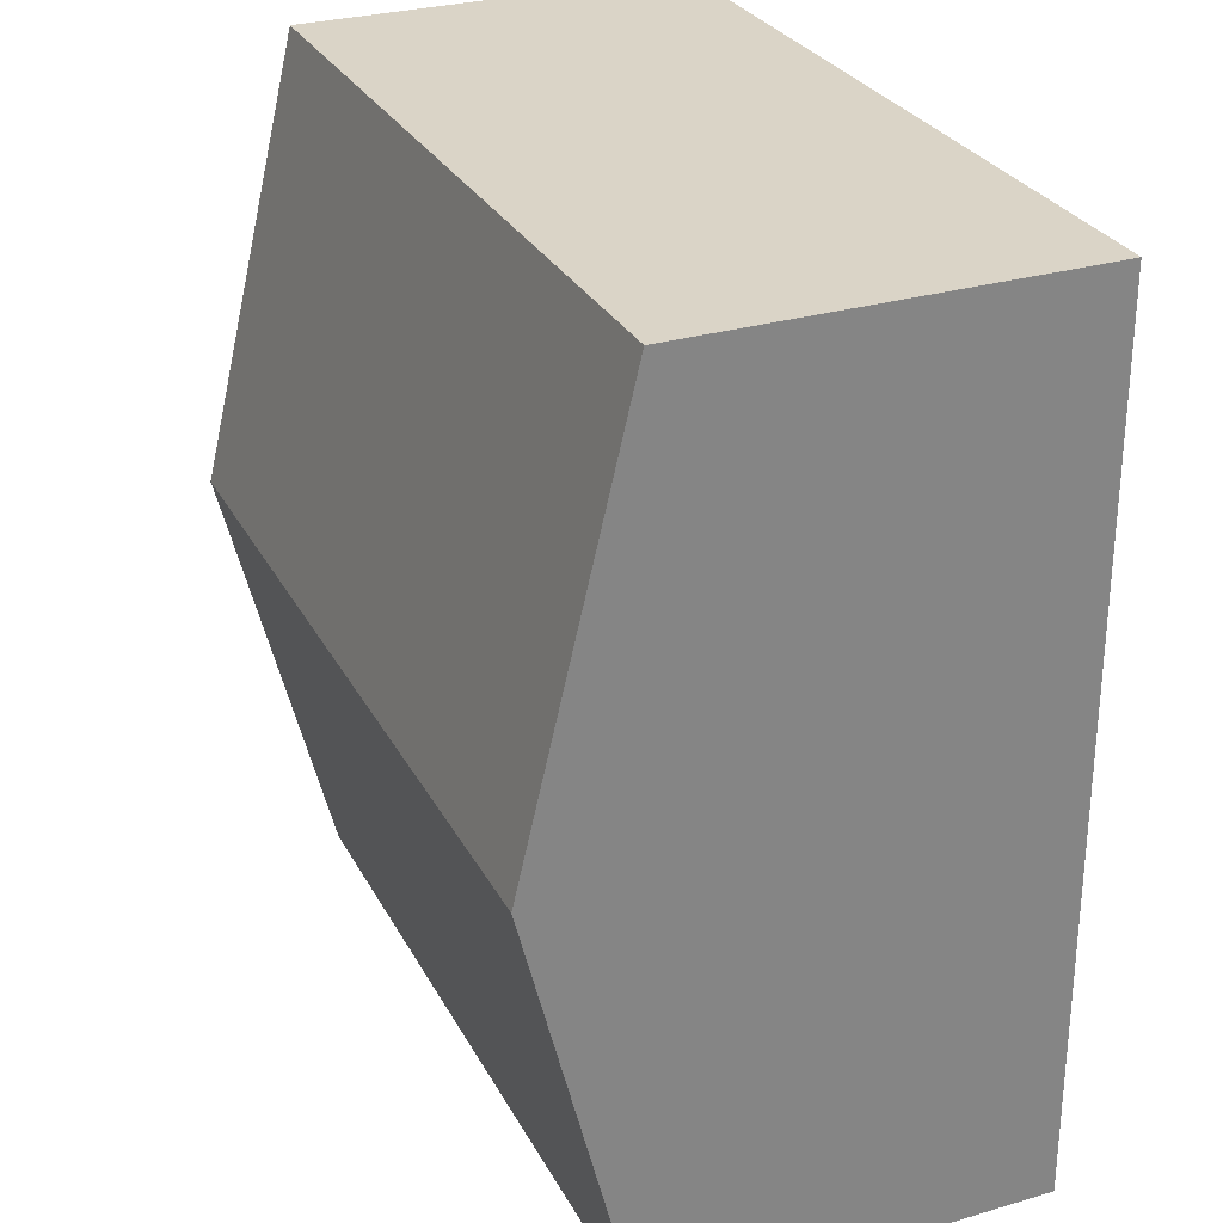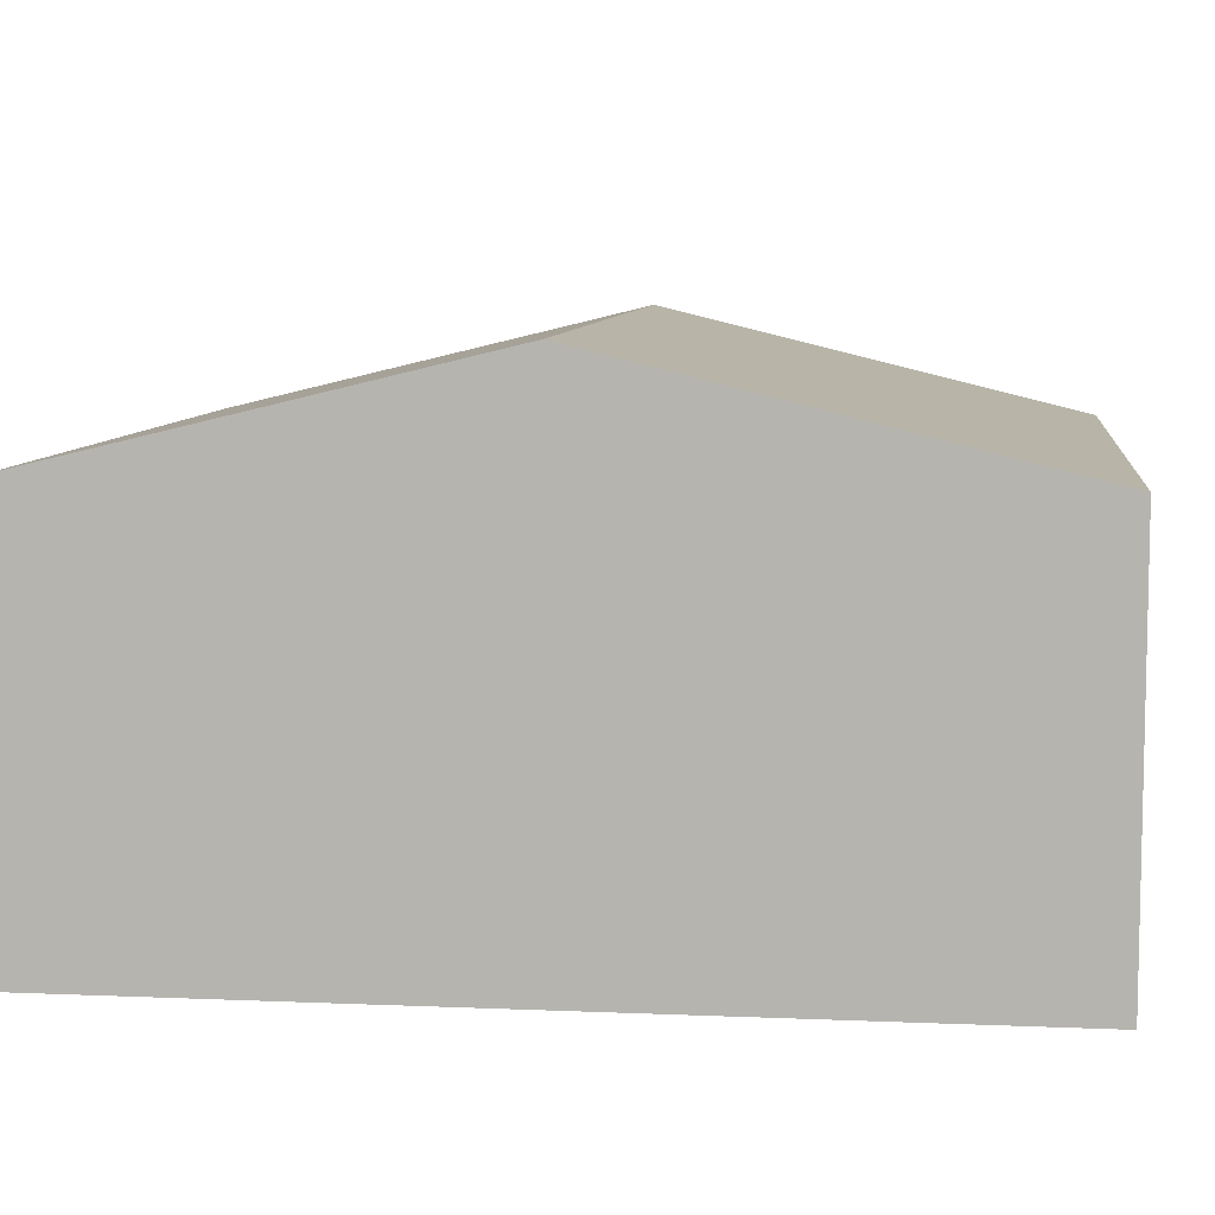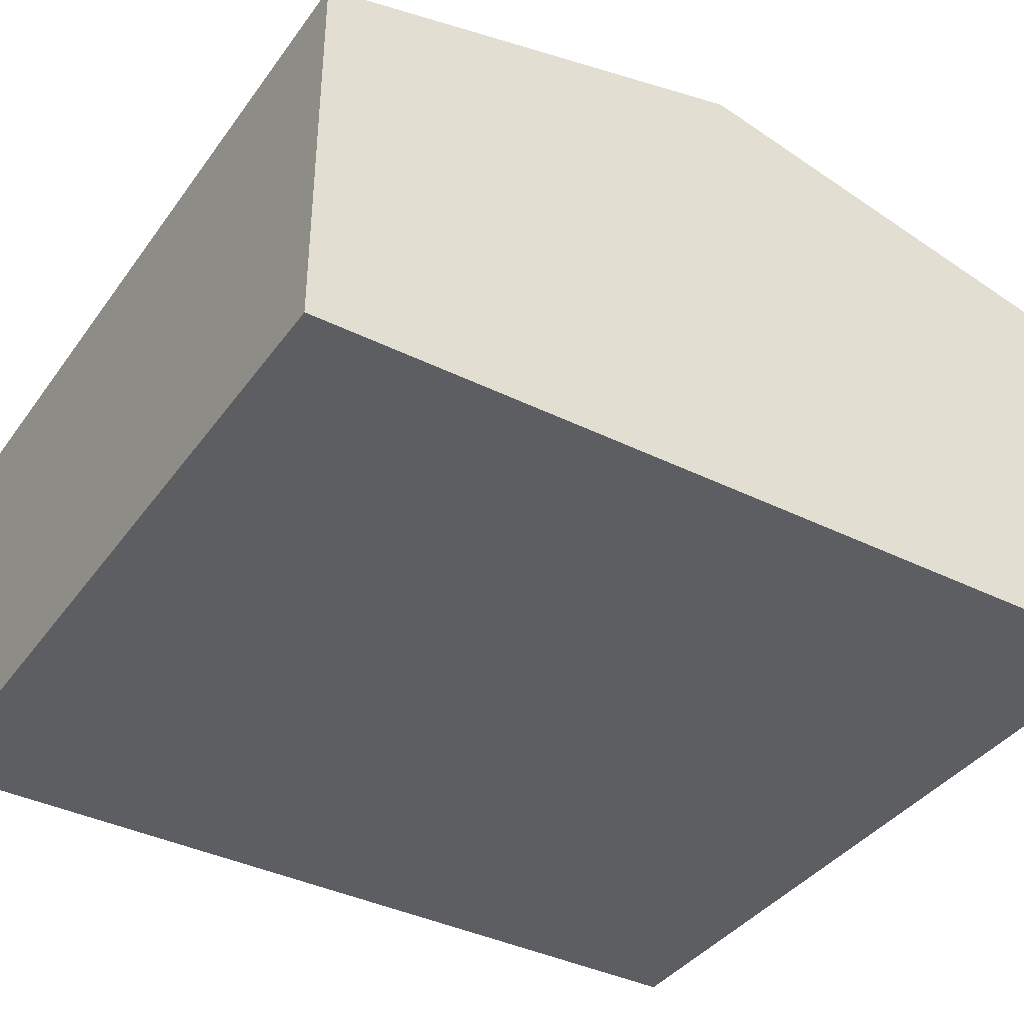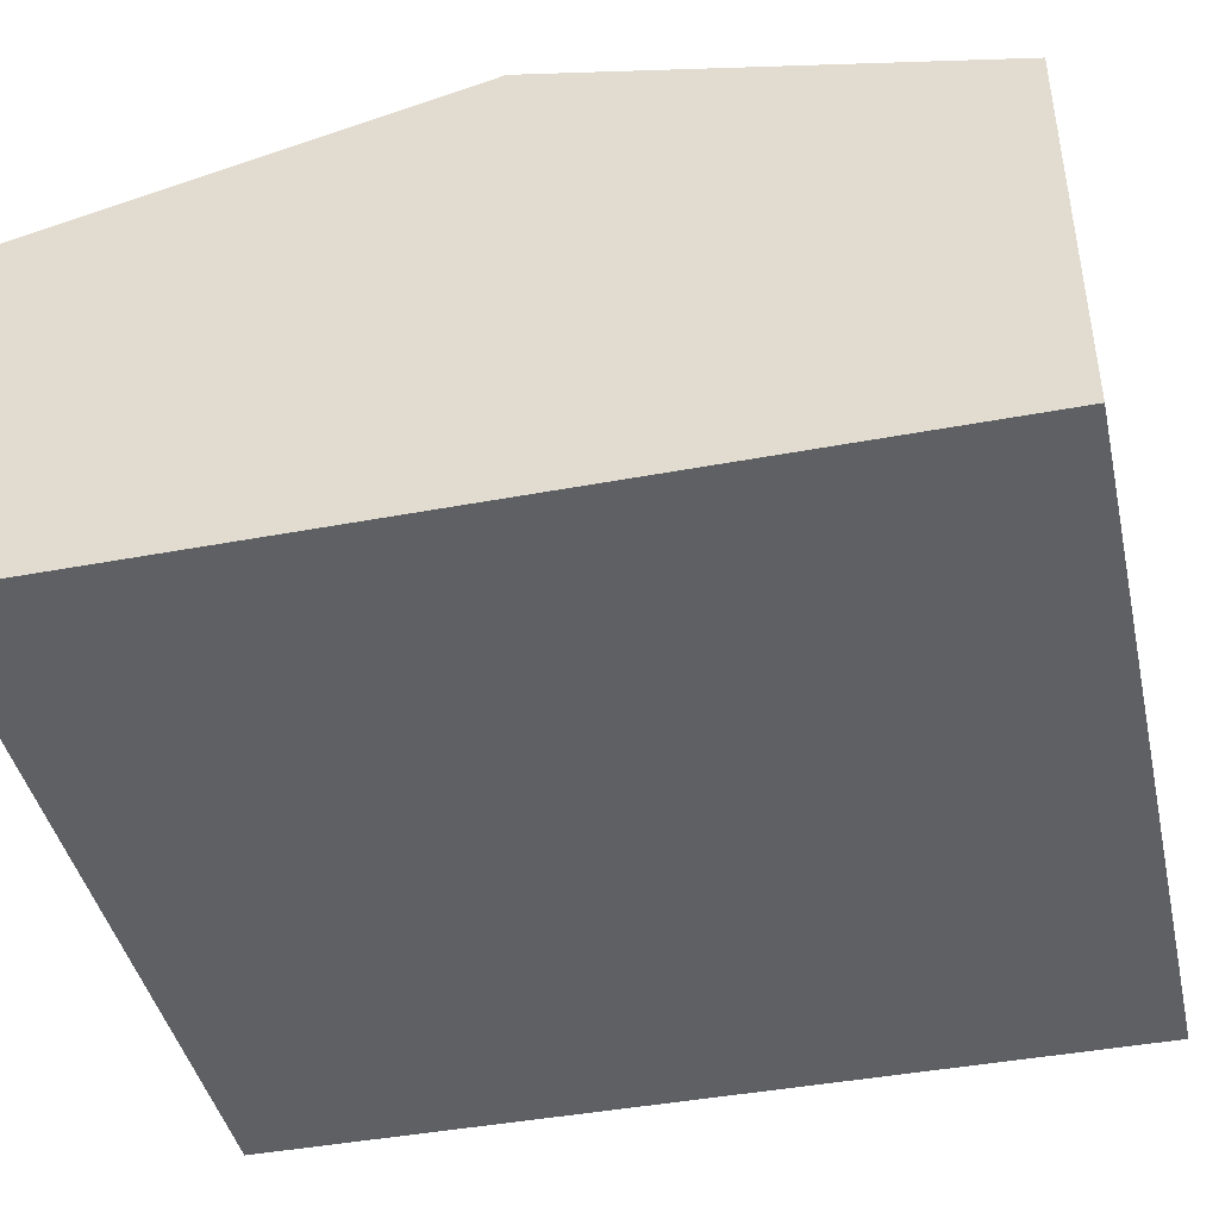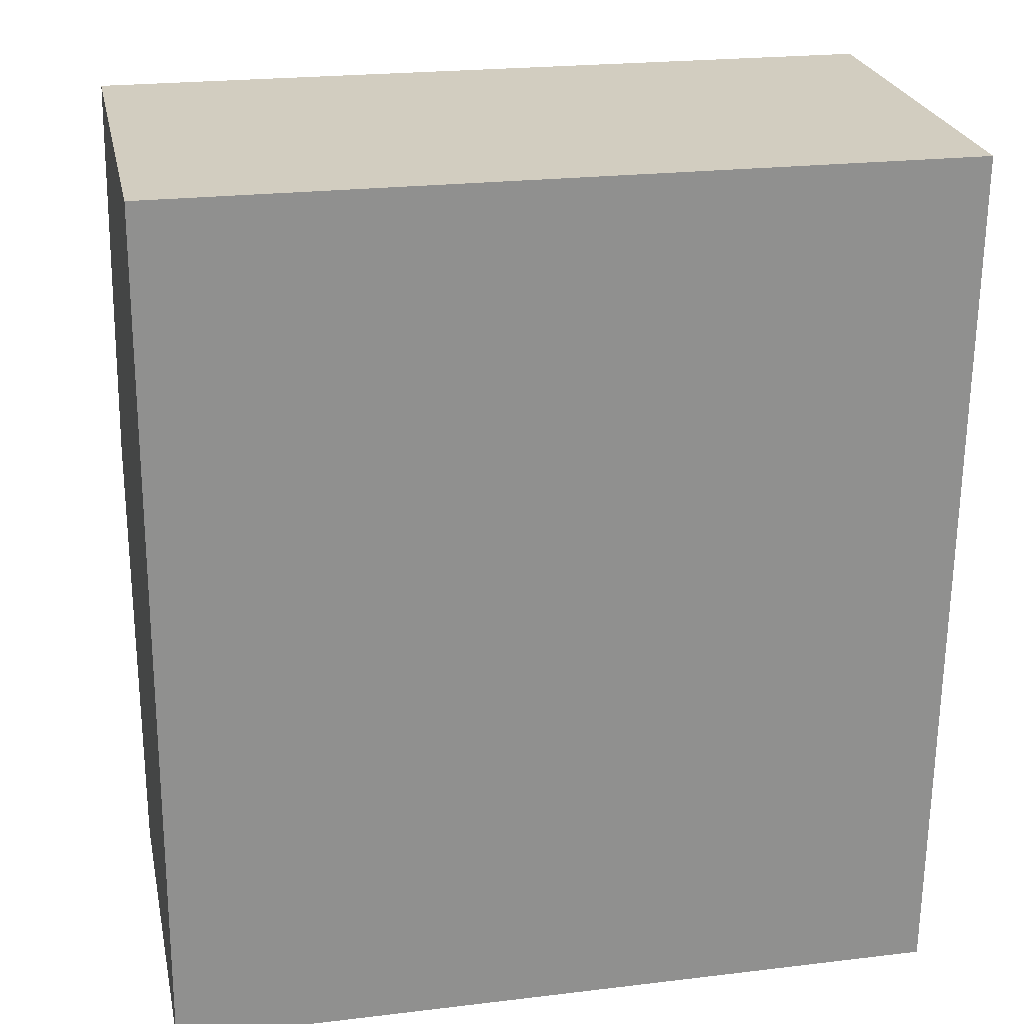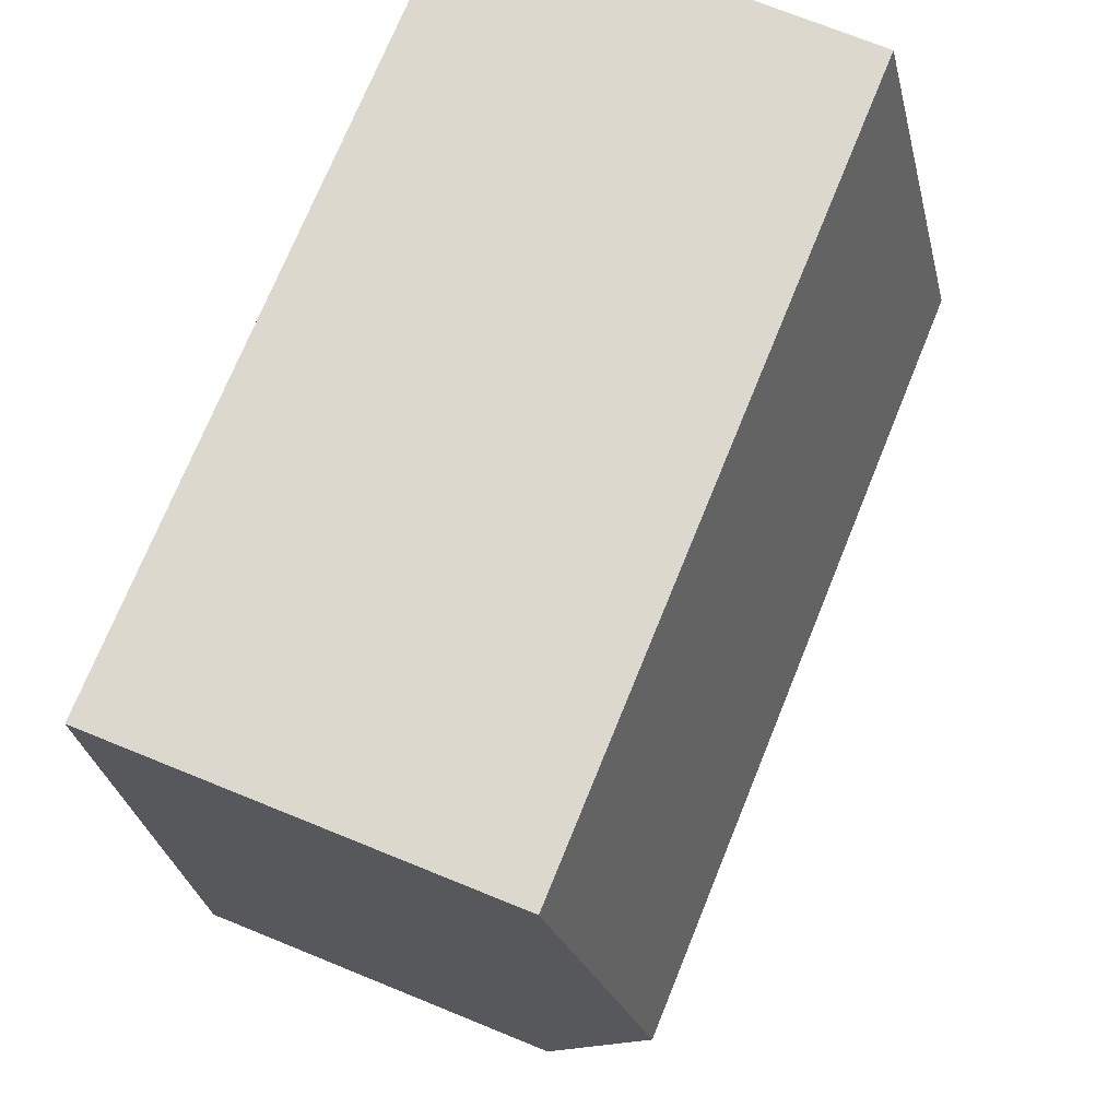
<metadata>
{"format":"obj","ext":"obj","renderer":"f3d","projection":"perspective","resolution":1024,"background":"white","views":[{"elev":29.4,"azim":-113.4,"up":"+Z"},{"elev":7.9,"azim":-82.7,"up":"+Y"},{"elev":-38.7,"azim":-121.4,"up":"+Y"},{"elev":-42.9,"azim":-76.9,"up":"+Y"},{"elev":24.7,"azim":-11.8,"up":"+Z"},{"elev":72.1,"azim":112.1,"up":"+Z"}]}
</metadata>
<code>
v  0.053 2.747 6.079
v  5.493 3.488 2.992
v  0.026 3.488 3.039
v  5.519 2.747 6.032
v  5.488 3.349 2.425
v  0.021 3.338 2.425
v  5.466 2.747 -0.047
v  0 2.747 1.682e-16
v  5.466 2.878e-18 -0.047
v  0 0 0
v  0.021 -1.485e-16 2.425
v  0.026 -1.861e-16 3.039
v  0.053 -3.722e-16 6.079
v  5.519 -3.694e-16 6.032
v  5.493 -1.832e-16 2.992
v  5.488 -1.485e-16 2.425
g defaultobject
f 1 2 3
f 2 1 4
f 5 3 2
f 3 5 6
f 6 5 7
f 6 7 8
f 9 8 7
f 8 9 10
f 10 6 8
f 6 10 3
f 3 10 1
f 1 10 11
f 1 11 12
f 1 12 13
f 13 4 1
f 4 13 14
f 14 2 4
f 2 14 15
f 2 15 5
f 5 15 7
f 7 15 16
f 7 16 9
f 12 14 13
f 14 12 11
f 14 11 10
f 14 10 9
f 14 9 15
f 15 9 16

</code>
